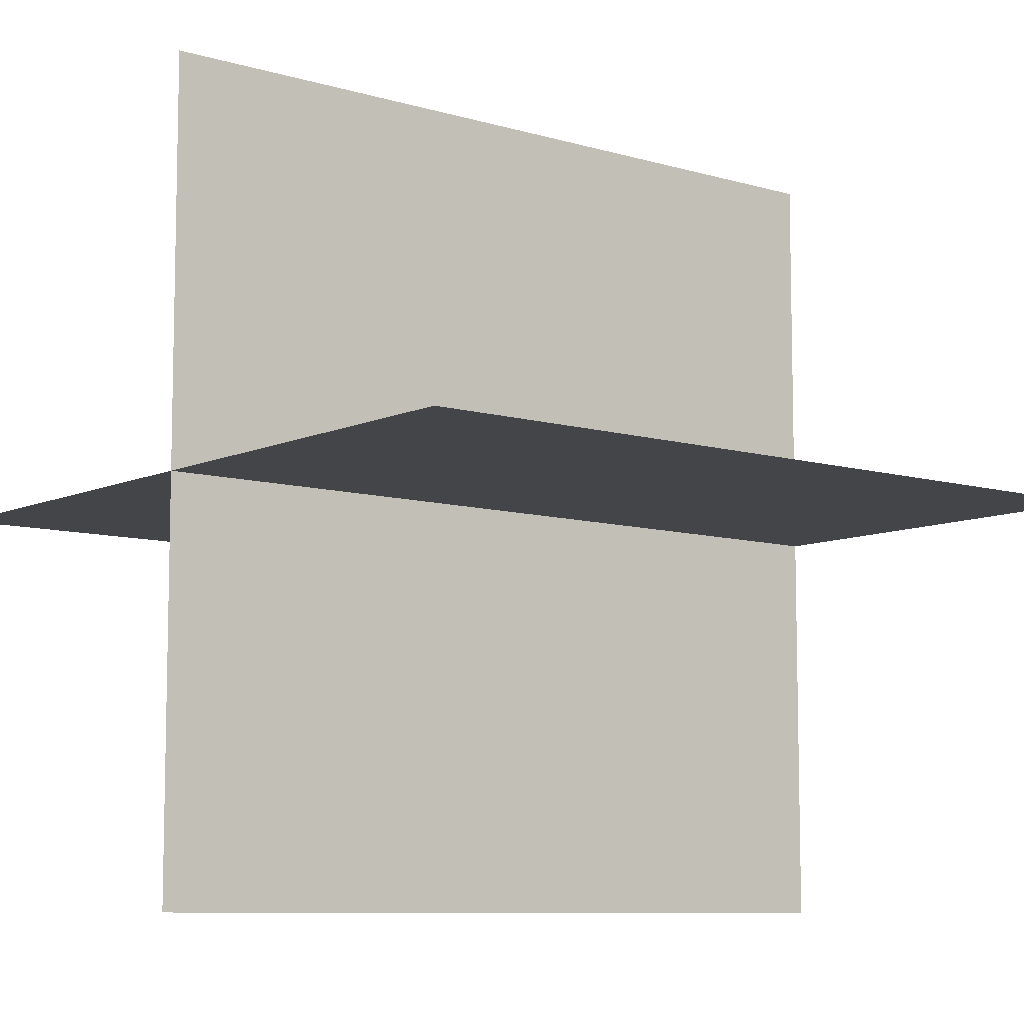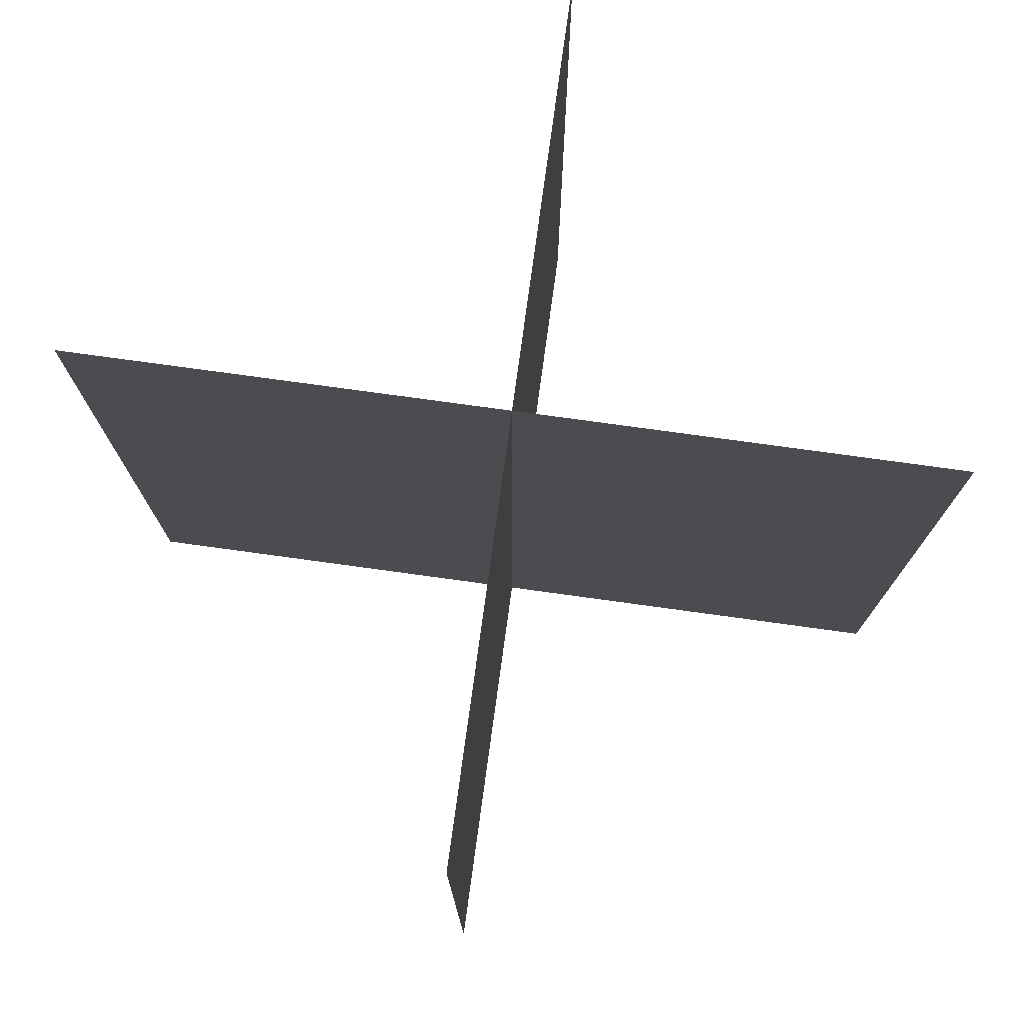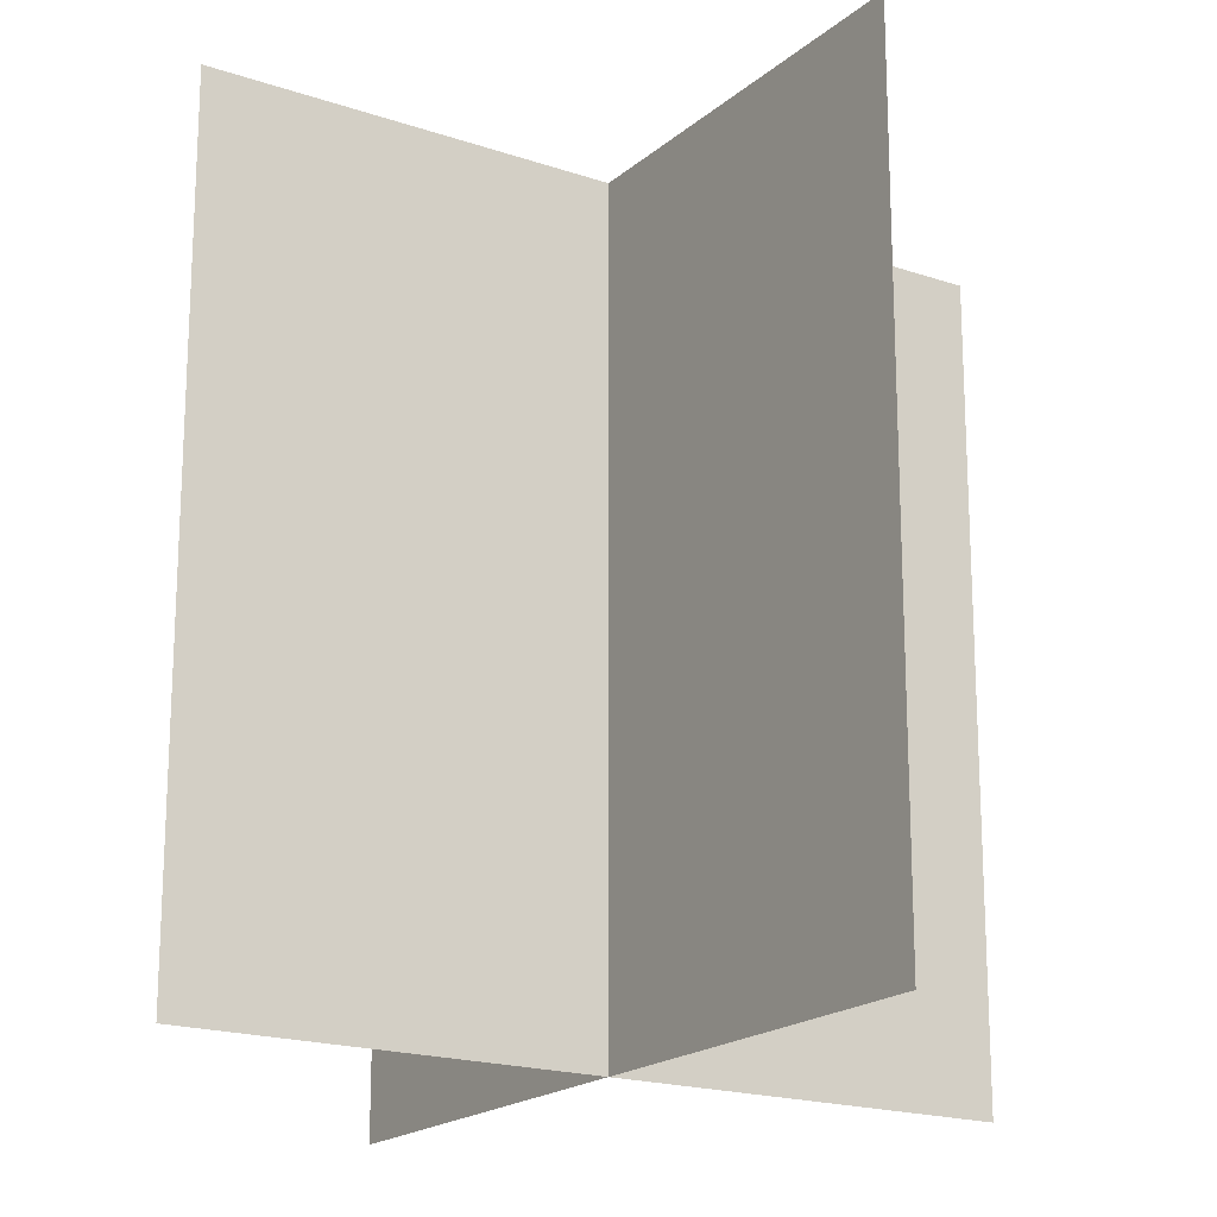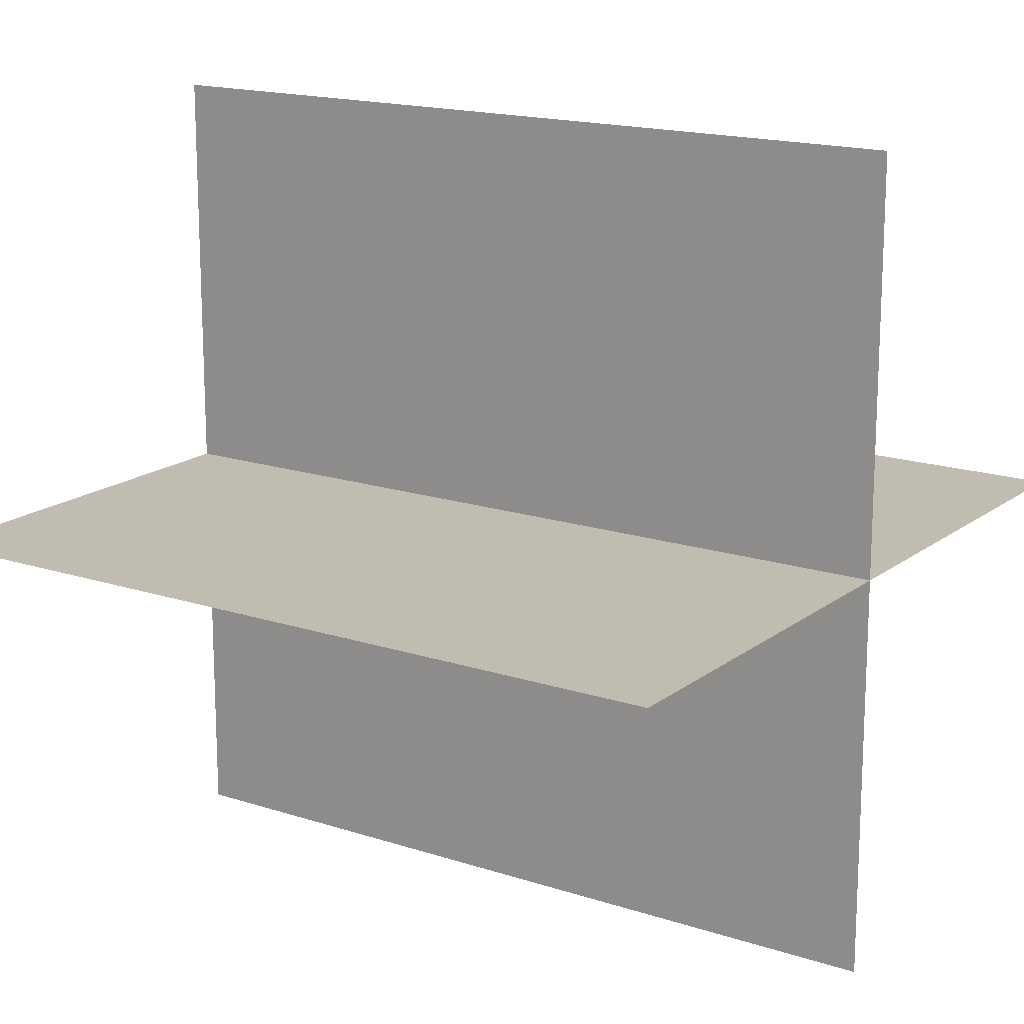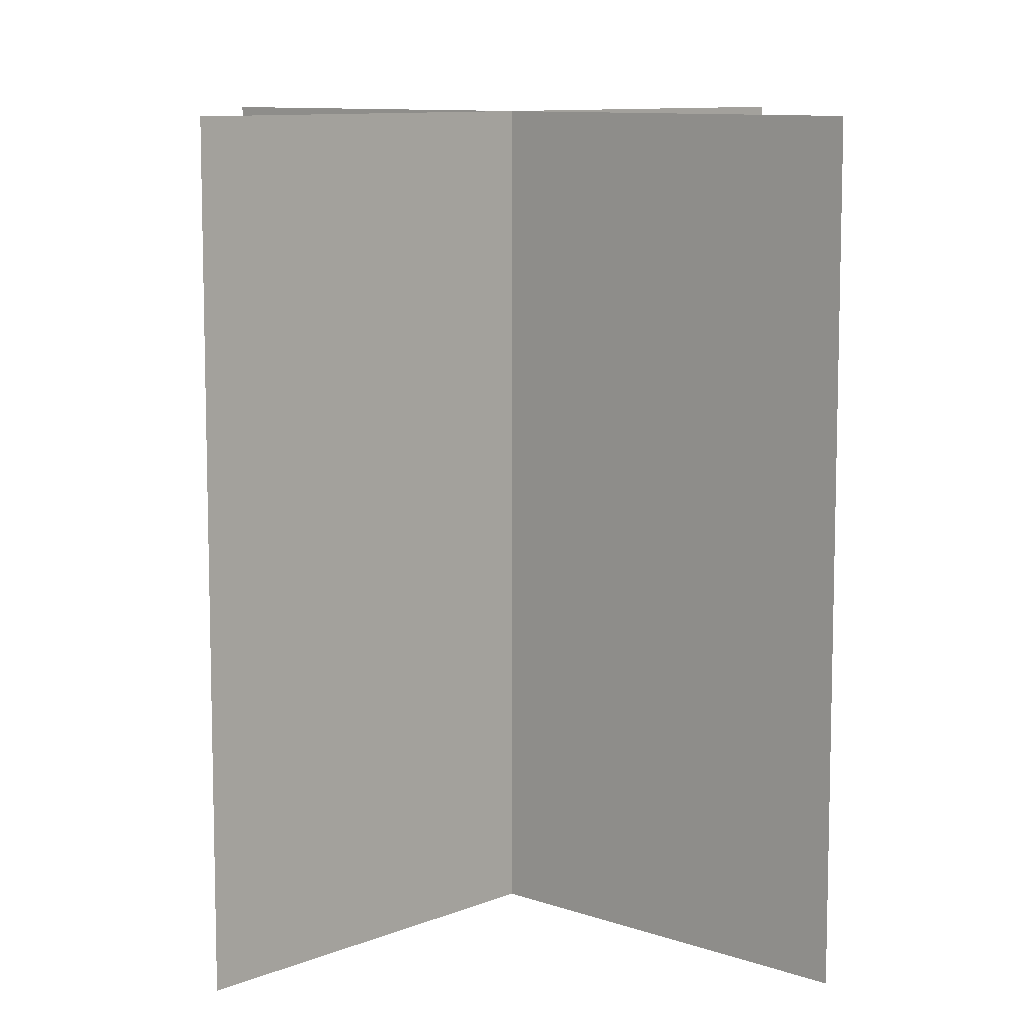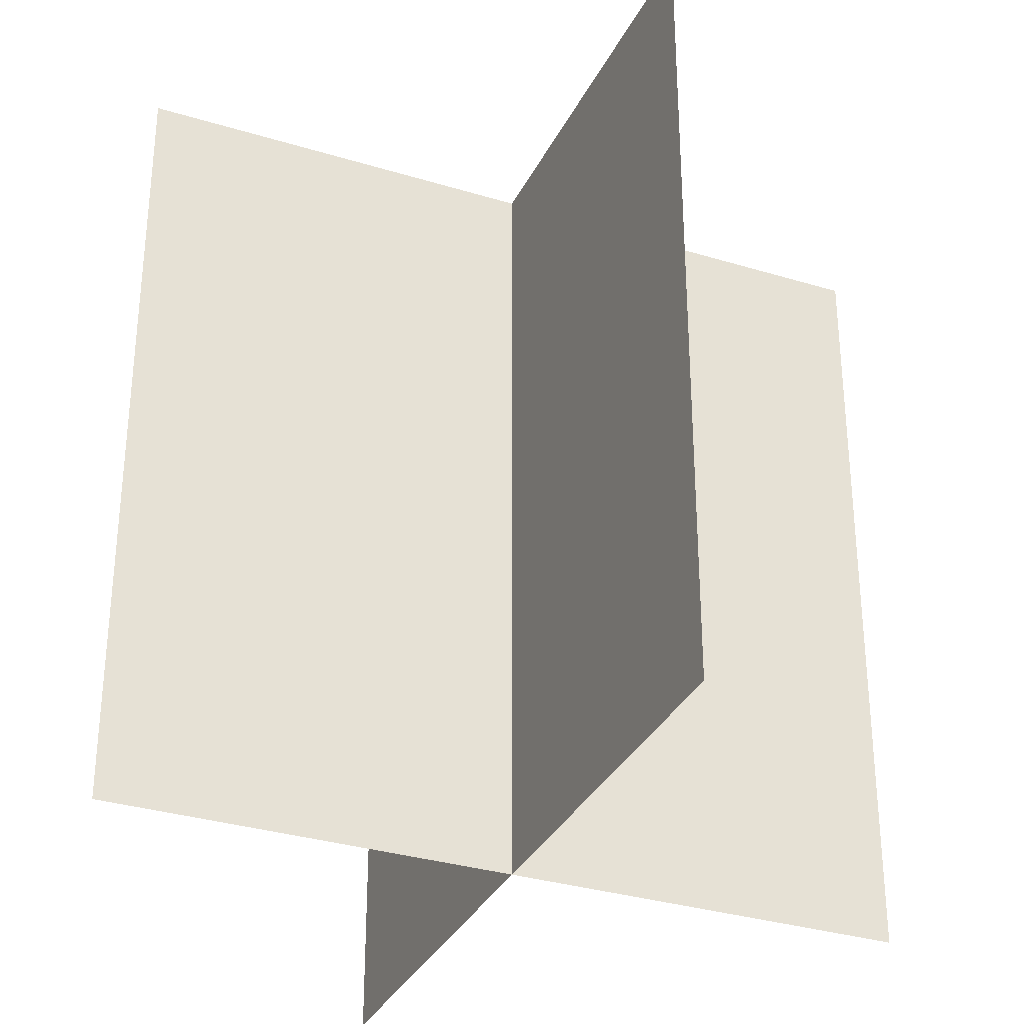
<metadata>
{"format":"obj","ext":"obj","renderer":"f3d","projection":"perspective","resolution":1024,"background":"white","views":[{"elev":-8.7,"azim":51.3,"up":"+Z"},{"elev":77.4,"azim":-172.2,"up":"+Y"},{"elev":-18.9,"azim":-32.9,"up":"+Y"},{"elev":16.6,"azim":123.8,"up":"+Z"},{"elev":9.5,"azim":-47.0,"up":"+Y"},{"elev":-32.8,"azim":-112.9,"up":"+Y"}]}
</metadata>
<code>
g default
v -4 -0.5 0
v 4 -0.5 0
v -4 7.5 -0
v 4 7.5 -0
g pPlane1
f 1 2 4 3
g default
v -0 -0.5 4
v 0 -0.5 -4
v -0 7.5 4
v 0 7.5 -4
g pPlane2
f 5 6 8 7

</code>
